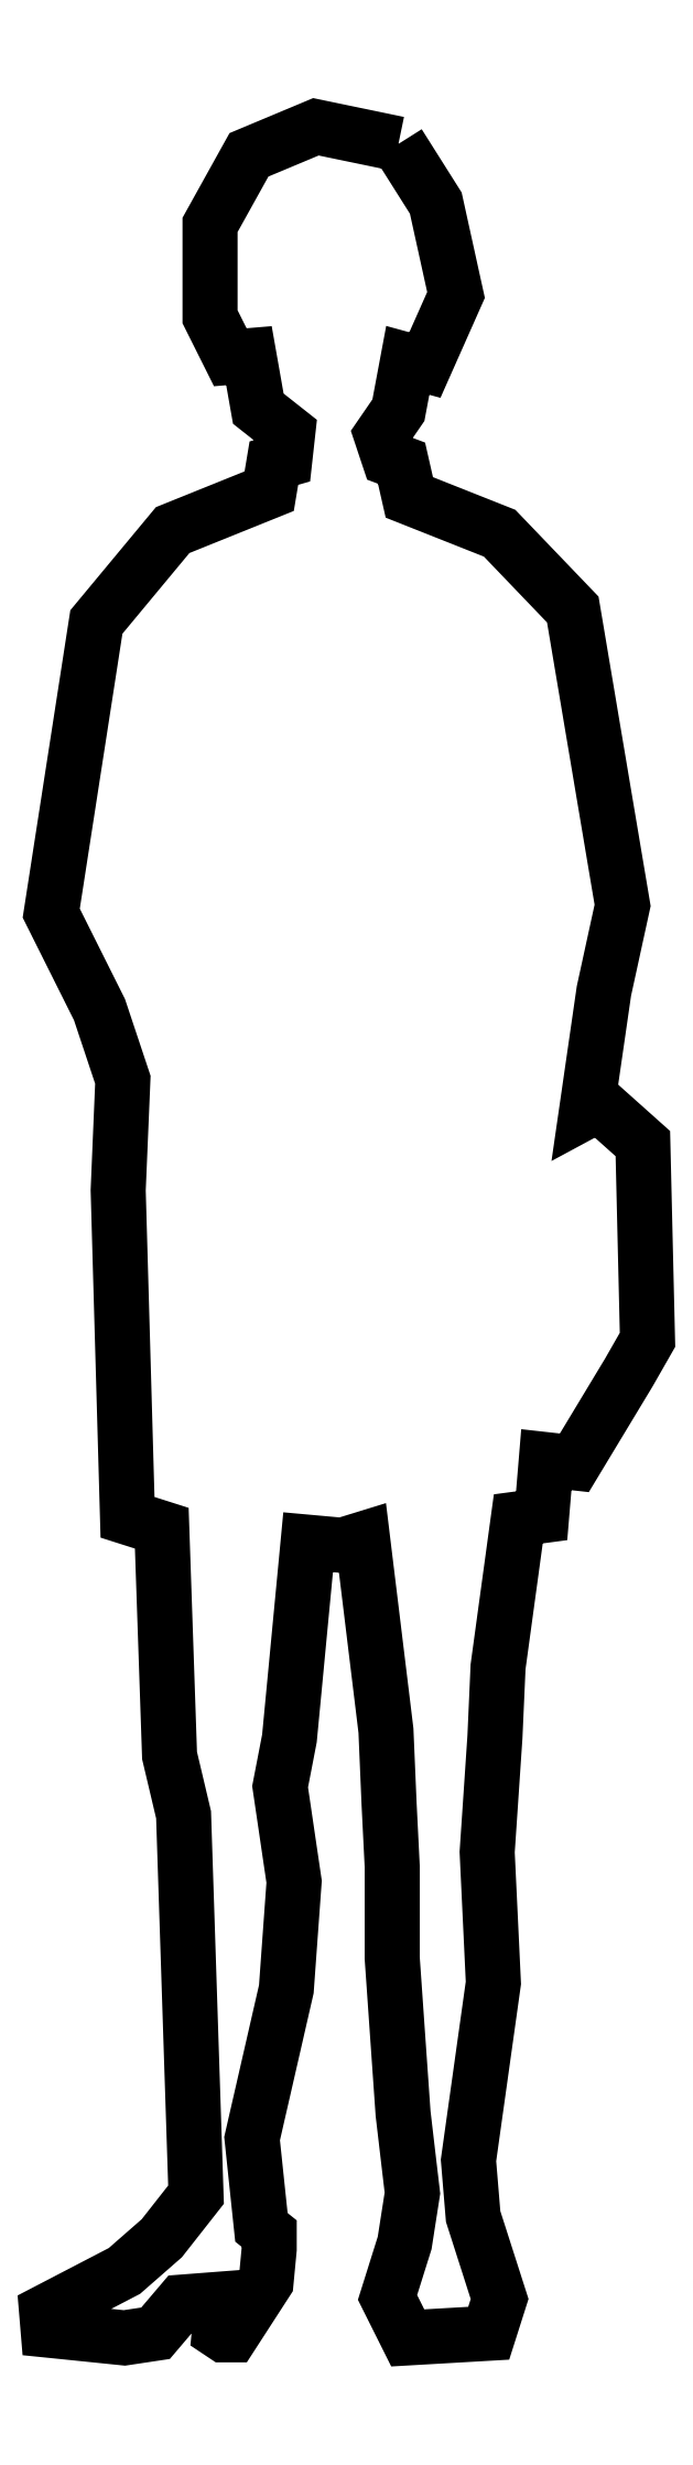
<metadata>
{"format":"dxf","ext":"dxf","renderer":"ezdxf+matplotlib","layout":"modelspace","background":"white","min_lineweight":24,"dpi":150}
</metadata>
<code>
0
SECTION
2
ENTITIES
0
POLYLINE
8
0
66
     1
10
0
20
0
30
0
0
VERTEX
8
0
10
-1e+04
20
-2811
30
0
0
VERTEX
8
0
10
-1.007e+04
20
-2798
30
0
0
VERTEX
8
0
10
-1.012e+04
20
-2820
30
0
0
VERTEX
8
0
10
-1.015e+04
20
-2874
30
0
0
VERTEX
8
0
10
-1.015e+04
20
-2944
30
0
0
VERTEX
8
0
10
-1.013e+04
20
-2975
30
0
0
VERTEX
8
0
10
-1.012e+04
20
-2974
30
0
0
VERTEX
8
0
10
-1.011e+04
20
-3015
30
0
0
VERTEX
8
0
10
-1.009e+04
20
-3033
30
0
0
VERTEX
8
0
10
-1.009e+04
20
-3054
30
0
0
VERTEX
8
0
10
-1.01e+04
20
-3057
30
0
0
VERTEX
8
0
10
-1.01e+04
20
-3078
30
0
0
VERTEX
8
0
10
-1.018e+04
20
-3108
30
0
0
VERTEX
8
0
10
-1.024e+04
20
-3179
30
0
0
VERTEX
8
0
10
-1.027e+04
20
-3403
30
0
0
VERTEX
8
0
10
-1.023e+04
20
-3477
30
0
0
VERTEX
8
0
10
-1.022e+04
20
-3531
30
0
0
VERTEX
8
0
10
-1.022e+04
20
-3616
30
0
0
VERTEX
8
0
10
-1.021e+04
20
-3868
30
0
0
VERTEX
8
0
10
-1.019e+04
20
-3876
30
0
0
VERTEX
8
0
10
-1.018e+04
20
-4051
30
0
0
VERTEX
8
0
10
-1.017e+04
20
-4096
30
0
0
VERTEX
8
0
10
-1.016e+04
20
-4389
30
0
0
VERTEX
8
0
10
-1.019e+04
20
-4422
30
0
0
VERTEX
8
0
10
-1.021e+04
20
-4447
30
0
0
VERTEX
8
0
10
-1.027e+04
20
-4478
30
0
0
VERTEX
8
0
10
-1.027e+04
20
-4493
30
0
0
VERTEX
8
0
10
-1.021e+04
20
-4499
30
0
0
VERTEX
8
0
10
-1.019e+04
20
-4495
30
0
0
VERTEX
8
0
10
-1.017e+04
20
-4471
30
0
0
VERTEX
8
0
10
-1.014e+04
20
-4469
30
0
0
VERTEX
8
0
10
-1.014e+04
20
-4494
30
0
0
VERTEX
8
0
10
-1.014e+04
20
-4496
30
0
0
VERTEX
8
0
10
-1.013e+04
20
-4496
30
0
0
VERTEX
8
0
10
-1.011e+04
20
-4456
30
0
0
VERTEX
8
0
10
-1.01e+04
20
-4430
30
0
0
VERTEX
8
0
10
-1.01e+04
20
-4418
30
0
0
VERTEX
8
0
10
-1.011e+04
20
-4414
30
0
0
VERTEX
8
0
10
-1.012e+04
20
-4345
30
0
0
VERTEX
8
0
10
-1.009e+04
20
-4230
30
0
0
VERTEX
8
0
10
-1.008e+04
20
-4148
30
0
0
VERTEX
8
0
10
-1.009e+04
20
-4075
30
0
0
VERTEX
8
0
10
-1.009e+04
20
-4038
30
0
0
VERTEX
8
0
10
-1.007e+04
20
-3887
30
0
0
VERTEX
8
0
10
-1.005e+04
20
-3889
30
0
0
VERTEX
8
0
10
-1.003e+04
20
-3884
30
0
0
VERTEX
8
0
10
-1.001e+04
20
-4032
30
0
0
VERTEX
8
0
10
-1.001e+04
20
-4088
30
0
0
VERTEX
8
0
10
-1.001e+04
20
-4136
30
0
0
VERTEX
8
0
10
-1.001e+04
20
-4207
30
0
0
VERTEX
8
0
10
-1e+04
20
-4326
30
0
0
VERTEX
8
0
10
-9993
20
-4387
30
0
0
VERTEX
8
0
10
-9999
20
-4426
30
0
0
VERTEX
8
0
10
-1.001e+04
20
-4468
30
0
0
VERTEX
8
0
10
-9997
20
-4499
30
0
0
VERTEX
8
0
10
-9934
20
-4495
30
0
0
VERTEX
8
0
10
-9926
20
-4469
30
0
0
VERTEX
8
0
10
-9946
20
-4405
30
0
0
VERTEX
8
0
10
-9950
20
-4362
30
0
0
VERTEX
8
0
10
-9931
20
-4226
30
0
0
VERTEX
8
0
10
-9936
20
-4125
30
0
0
VERTEX
8
0
10
-9930
20
-4036
30
0
0
VERTEX
8
0
10
-9927
20
-3983
30
0
0
VERTEX
8
0
10
-9912
20
-3869
30
0
0
VERTEX
8
0
10
-9894
20
-3866
30
0
0
VERTEX
8
0
10
-9890
20
-3823
30
0
0
VERTEX
8
0
10
-9868
20
-3826
30
0
0
VERTEX
8
0
10
-9827
20
-3756
30
0
0
VERTEX
8
0
10
-9812
20
-3731
30
0
0
VERTEX
8
0
10
-9816
20
-3580
30
0
0
VERTEX
8
0
10
-9850
20
-3550
30
0
0
VERTEX
8
0
10
-9850
20
-3550
30
0
0
VERTEX
8
0
10
-9859
20
-3555
30
0
0
VERTEX
8
0
10
-9846
20
-3463
30
0
0
VERTEX
8
0
10
-9831
20
-3397
30
0
0
VERTEX
8
0
10
-9870
20
-3169
30
0
0
VERTEX
8
0
10
-9926
20
-3111
30
0
0
VERTEX
8
0
10
-9995
20
-3083
30
0
0
VERTEX
8
0
10
-1e+04
20
-3057
30
0
0
VERTEX
8
0
10
-1.001e+04
20
-3053
30
0
0
VERTEX
8
0
10
-1.002e+04
20
-3035
30
0
0
VERTEX
8
0
10
-1e+04
20
-3016
30
0
0
VERTEX
8
0
10
-9997
20
-2978
30
0
0
VERTEX
8
0
10
-9983
20
-2981
30
0
0
VERTEX
8
0
10
-9959
20
-2928
30
0
0
VERTEX
8
0
10
-9975
20
-2857
30
0
0
VERTEX
8
0
10
-1e+04
20
-2811
30
0
0
VERTEX
8
0
10
-1e+04
20
-2811
30
0
0
SEQEND
8
0
0
ENDSEC
0
EOF

</code>
